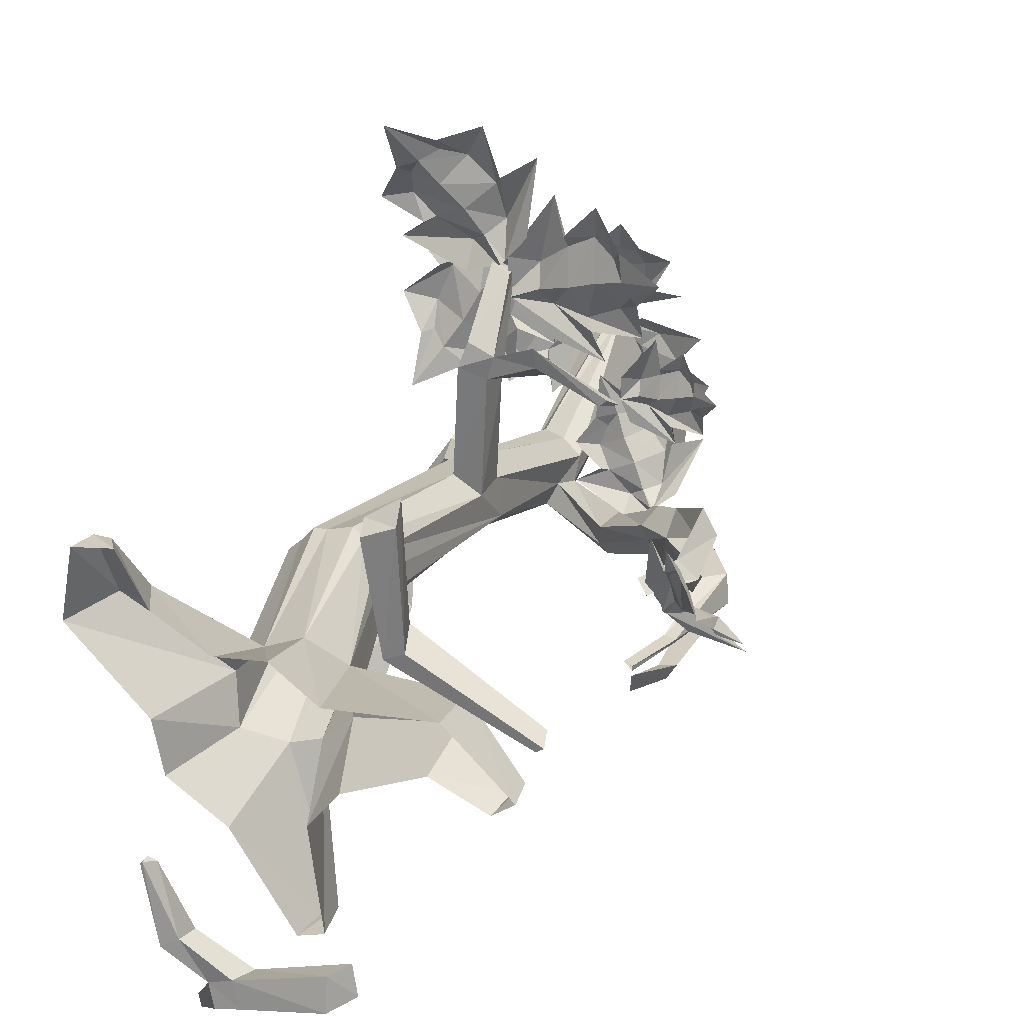
<metadata>
{"format":"obj","ext":"obj","renderer":"f3d","projection":"perspective","resolution":1024,"background":"white","views":[{"elev":29.5,"azim":-158.3,"up":"+Z"}]}
</metadata>
<code>
v -0.1328 -1.367 0.6094
v -0.03906 -1.367 0.6328
v -0.02344 -1.359 0.2656
v -0.1172 -1.359 0.2109
v -0.1406 -1.469 0.5703
v -0.3203 -1.391 0.6484
v -0.3047 -1.328 0.6953
v -0.1562 -1.367 0.6875
v -0.0625 -1.391 0.7109
v -0.05469 -1.469 0.5625
v -0.02344 -1.484 0.2656
v -0.1172 -1.484 0.2109
v -0.07812 -1.469 0.6328
v -0.1562 -1.453 0.6484
v -0.2969 -1.391 0.7109
v -0.5781 -1.312 0.6328
v -0.5234 -1.312 0.6328
v -0.5234 -1.281 0.6328
v -0.2969 -1.328 0.7578
v -0.1172 -1.633 0.8594
v -0.125 -1.57 0.8672
v -0.0625 -1.586 0.8906
v -0.1641 -2.109 -0.01562
v -0.09375 -2.141 0.02344
v 0.05469 -1.484 0.2344
v 0.1719 -0.7812 0.3438
v 0.125 -0.7734 0.3516
v 0.03906 -0.7656 0.3828
v 0 -0.7578 0.3594
v -0.03906 -0.7734 0.3125
v -0.1328 -1.484 0.07812
v -0.1406 -1.969 -0.05469
v -0.1641 -2.062 -0.08594
v -0.1953 -2.641 0.1328
v -0.1328 -2.602 0.2891
v -0.01562 -2.18 0.02344
v 0.1406 -1.484 0.1562
v 0.2656 -0.7969 0.2422
v 0.2188 -0.7891 0.2891
v 0.09375 -0.2891 0.2422
v -0.03906 -0.2734 0.3125
v -0.1406 -0.3438 0.2031
v -0.05469 -0.7734 0.25
v -0.0625 -0.7812 0.1719
v -0.05469 -1.484 0.01562
v -0.1094 -1.945 -0.125
v -0.3594 -1.773 -0.1328
v -0.3594 -1.773 -0.07031
v -0.4062 -1.828 -0.03125
v -0.4219 -1.875 -0.09375
v -0.1406 -2.031 -0.1641
v -0.1016 -2.641 0.1172
v -0.1016 -2.586 0.2891
v 0.03125 -2.141 -0.0625
v 0.09375 -2.047 -0.05469
v 0.125 -1.484 0.03906
v 0.2344 -0.8281 0.125
v 0.2422 -0.8203 0.1719
v 0.1875 -0.2891 0.1406
v 0.4688 -0.1719 0.4062
v 0.3672 -0.1719 0.4453
v 0.1016 -0.007812 0.375
v -0.0625 -0.007812 0.3984
v -0.2109 -0.007812 0.2891
v -0.5547 -0.007812 0.3281
v -0.5469 -0.2031 0.2969
v -0.1641 -0.3047 0.0625
v -0.03125 -0.7891 0.1406
v 0.007812 -0.8203 0.07031
v 0.02344 -1.484 -0.03125
v -0.03125 -2.062 -0.1797
v -0.375 -1.812 -0.1875
v -0.6328 -1.633 -0.03906
v -0.5859 -1.586 0.03125
v -0.5625 -1.586 0.07812
v -0.6016 -1.633 0.1328
v -0.6484 -1.664 0.08594
v -0.4219 -1.859 -0.1562
v -0.6328 -1.664 0.02344
v -0.6719 -1.555 -0.07031
v -0.6641 -1.484 -0.007812
v -0.6797 -1.477 0.1172
v -0.6797 -1.57 0.1719
v -0.7656 -1.586 0.1094
v -0.7578 -1.586 -0.007812
v -0.5469 -1.281 0.6562
v -0.03906 -1.648 0.875
v 0.1172 -0.02344 -0.7422
v 0.08594 -0.007812 -0.8281
v -0.1875 -0.007812 -0.7578
v -0.1797 -0.03906 -0.6484
v 0.08594 -0.1094 -0.7578
v 0.2656 -0.09375 -0.6484
v 0.2812 -0.02344 -0.6406
v 0.1953 -0.02344 -0.7734
v 0.1719 -0.007812 -0.8516
v 0.03906 -0.09375 -0.8281
v -0.2422 -0.1094 -0.7578
v -0.2188 -0.125 -0.6562
v 0.125 -0.09375 -0.8516
v 0.1484 -0.09375 -0.7734
v 0.3047 -0.07031 -0.6641
v 0.3906 -0.07031 -0.4062
v 0.3594 -0.07031 -0.4141
v 0.3906 -0.03906 -0.4062
v 0.3359 -0.007812 -0.6719
v 0.3047 -0.2344 -0.9922
v 0.3281 -0.1875 -0.9844
v 0.3203 -0.1875 -1.031
v 0.3984 -0.03906 -0.4141
v 0.2969 -0.2344 -1.047
v -0.3828 -0.09375 0.5078
v -0.3984 -0.007812 0.4844
v -0.3438 -0.007812 0.8359
v -0.3281 -0.07031 0.8594
v -0.4375 -0.09375 0.5547
v -0.8281 -0.07031 0.3359
v -0.7969 -0.07031 0.3203
v -0.8203 -0.007812 0.3047
v -0.4609 -0.007812 0.5156
v -0.4375 -0.02344 0.875
v -0.4219 -0.09375 0.9219
v -0.8438 -0.007812 0.3203
v 0.4141 -2.031 -0.4375
v 0.3906 -1.945 -0.6406
v 0.4609 -2.047 -0.625
v 0.4219 -2.109 -0.4453
v 0.3516 -2.125 -0.2812
v 0.3438 -2.086 -0.2734
v 0.2891 -2.062 -0.1562
v 0.375 -2.039 -0.2734
v 0.4609 -2.016 -0.3906
v 0.5 -1.938 -0.5625
v 0.6016 -1.508 -0.8906
v 0.4219 -1.75 -0.8516
v 0.4922 -1.828 -0.8984
v 0.6328 -1.789 -0.8125
v 0.6406 -1.859 -0.8672
v 0.5 -2.094 -0.5547
v 0.4531 -2.141 -0.3672
v 0.3516 -2.141 -0.25
v 0.2812 -2.141 -0.1172
v 0.03125 -2.109 -0.1406
v 0.3047 -2.047 -0.08594
v 0.3828 -2.031 -0.2344
v 0.4766 -2.031 -0.3203
v 0.5391 -1.969 -0.4844
v 0.6797 -1.828 -0.7656
v 0.6875 -1.875 -0.8359
v 0.75 -1.875 -0.6172
v 0.7344 -1.969 -0.6641
v 0.5391 -2.062 -0.4531
v 0.4688 -2.125 -0.3047
v 0.2891 -2.141 -0.01562
v 0.2812 -2.18 -0.0625
v -0.03125 -2.586 0.2266
v -0.05469 -2.625 0.125
v 0.05469 -2 -0.1172
v 0.2969 -2.094 -0.03125
v 0.3828 -2.109 -0.1641
v 0.7578 -1.945 -0.5781
v 0.125 -0.8281 0.04688
v 0.1719 -0.8359 0.07031
v 0.1562 -0.2344 -0.007812
v 0.3047 -0.007812 0.125
v 0.5547 -0.007812 0.3828
v 0.5078 -0.007812 0.625
v 0.4766 -0.07812 0.6328
v 0.4219 -0.07812 0.6328
v 0.2812 -0.007812 0.4766
v 0.04688 -0.8203 0.0625
v 0.03125 -0.2891 -0.0625
v 0.2734 -0.007812 -0.05469
v -0.8594 -1.359 -0.09375
v -0.7891 -1.336 -0.1562
v -0.7891 -1.281 -0.07812
v -0.9375 -1.305 0.03906
v -0.8516 -1.281 0.05469
v -0.8594 -1.281 0.125
v -0.875 -1.367 0.2266
v -0.8281 -1.312 0.2344
v -0.8203 -1.391 0.2969
v -0.8516 -1.047 0.3125
v -0.9141 -1.062 0.25
v -0.8516 -1.016 0.2656
v -0.8125 -0.8672 0.3047
v -0.7891 -0.8828 0.3281
v -0.8281 -0.8516 0.2969
v -0.9219 -1.328 0.125
v -0.8281 -1.031 0.0625
v -0.8672 -1.016 0.0625
v -0.8594 -1.016 0.04688
v -0.8281 -1.016 0.03906
v -0.7812 -0.8516 0.04688
v -0.7656 -0.8516 0.0625
v -0.7969 -0.8359 0.0625
v -0.7969 -0.8359 0.04688
v -0.8125 -1.031 -0.04688
v -0.8594 -1.062 -0.05469
v -0.8281 -1.062 -0.1094
v -0.7812 -0.8672 -0.04688
v -0.7891 -0.8516 0.01562
v -0.7969 -0.8516 0.02344
v -0.2578 -0.007812 0.02344
v -0.1562 -0.007812 -0.1094
v -0.0625 -0.3125 -0.03906
v 0.08594 -0.007812 -0.1797
v -0.1328 -0.1094 -0.4922
v -0.1094 -0.007812 -0.5
v -0.1797 -0.1328 -0.4688
v -0.1953 -0.007812 -0.4688
v 0.375 -0.007812 0.6484
v -0.5391 -0.1875 0.2109
v -0.5156 -0.007812 0.1484
v -0.75 -0.1172 0.1172
v -0.7188 -0.1094 0.08594
v -0.6953 -0.007812 0.07031
v -0.7656 -0.007812 0.125
v -0.6172 -1.375 0.6953
v -0.625 -1.344 0.6562
v -0.5703 -1.328 0.6406
v -0.5703 -1.336 0.6406
v -0.5703 -1.336 0.7109
v -0.6641 -1.367 0.8359
v -0.6875 -1.352 0.7344
v -0.6875 -1.328 0.6641
v -0.6406 -1.375 0.6172
v -0.7422 -1.352 0.7578
v -0.75 -1.312 0.6875
v -0.7109 -1.359 0.6016
v -0.7266 -1.336 0.5781
v -0.7344 -1.367 0.5078
v -0.6016 -1.336 0.5703
v -0.7891 -1.32 0.7344
v -0.8047 -1.297 0.7109
v -0.7812 -1.352 0.6328
v -0.8281 -1.336 0.5703
v -0.6875 -1.336 0.7578
v -0.7578 -1.336 0.8203
v -0.8047 -1.305 0.75
v -0.8906 -1.25 0.7188
v -0.8125 -1.32 0.6641
v -0.8359 -1.297 0.6484
v 0.02344 -1.648 0.9297
v -0.03125 -1.602 0.9688
v -0.09375 -1.578 0.8906
v -0.07812 -1.594 0.8828
v 0.02344 -1.594 0.8438
v 0.2578 -1.641 0.9062
v 0.1328 -1.617 1
v 0.02344 -1.578 1.055
v -0.08594 -1.648 1.016
v -0.1016 -1.594 0.8984
v 0.2031 -1.609 1.07
v 0.09375 -1.555 1.133
v -0.0625 -1.625 1.133
v -0.08594 -1.594 1.164
v -0.1875 -1.641 1.227
v -0.1719 -1.594 0.9844
v 0.1875 -1.562 1.156
v 0.1484 -1.523 1.211
v 0.02344 -1.609 1.219
v -0.03125 -1.594 1.32
v 0.1641 -1.594 0.9844
v 0.3047 -1.594 1.047
v 0.2266 -1.539 1.172
v 0.2266 -1.453 1.336
v 0.09375 -1.562 1.242
v 0.09375 -1.531 1.281
v -0.05469 -2.633 0.3359
v -0.1016 -2.602 0.3203
v -0.09375 -2.578 0.25
v -0.07812 -2.594 0.25
v -0.03125 -2.609 0.4375
v -0.1172 -2.578 0.4062
v -0.1562 -2.633 0.3125
v -0.1016 -2.594 0.25
v -0.03906 -2.602 0.5156
v -0.125 -2.562 0.4844
v -0.2109 -2.617 0.3984
v -0.2422 -2.594 0.3984
v -0.3359 -2.633 0.375
v -0.09375 -2.57 0.5547
v -0.1406 -2.539 0.5625
v -0.2109 -2.602 0.4922
v -0.3047 -2.594 0.5156
v 0.08594 -2.633 0.4609
v -0.007812 -2.594 0.4453
v 0.03125 -2.594 0.5625
v -0.07812 -2.547 0.5859
v -0.1641 -2.477 0.6797
v -0.1875 -2.57 0.5469
v -0.2109 -2.539 0.5703
v -0.4766 -1.727 0.1016
v -0.5234 -1.711 0.1328
v -0.5625 -1.664 0.1016
v -0.5547 -1.672 0.08594
v -0.4766 -1.656 0.0625
v -0.2891 -1.734 0.1094
v -0.3984 -1.742 0.1641
v -0.4844 -1.734 0.2109
v -0.5703 -1.758 0.1406
v -0.5703 -1.672 0.09375
v -0.3516 -1.781 0.2266
v -0.4375 -1.766 0.2734
v -0.5625 -1.805 0.2344
v -0.5859 -1.797 0.2656
v -0.6719 -1.852 0.2734
v -0.6328 -1.711 0.1406
v -0.375 -1.789 0.2969
v -0.4062 -1.789 0.3438
v -0.5 -1.828 0.2969
v -0.5625 -1.867 0.3672
v -0.375 -1.727 0.1719
v -0.2734 -1.766 0.2266
v -0.3359 -1.781 0.3203
v -0.3438 -1.789 0.4688
v -0.4453 -1.82 0.3438
v -0.4531 -1.812 0.3828
v -0.8906 -0.875 0.3359
v -0.8594 -0.8906 0.25
v -0.8125 -0.8828 0.3203
v -0.8438 -0.8203 0.5078
v -0.9062 -0.8047 0.4062
v -0.9062 -0.8672 0.2891
v -0.8672 -0.8828 0.2344
v -0.9531 -0.7891 0.3125
v -0.9688 -0.8828 0.2578
v -0.875 -0.8906 0.2266
v -0.9531 -0.7578 0.4609
v -0.9922 -0.7266 0.3672
v -1.039 -0.8203 0.2812
v -1.055 -0.7969 0.25
v -1.133 -0.8281 0.1953
v -0.9453 -0.8828 0.1875
v -1 -0.7031 0.4297
v -1.023 -0.6719 0.4062
v -1.07 -0.7578 0.3359
v -1.156 -0.7188 0.2891
v -0.8984 -0.7891 0.4219
v -0.9219 -0.7266 0.5312
v -1 -0.6641 0.4609
v -1.07 -0.5469 0.4453
v -1.07 -0.6875 0.375
v -1.086 -0.6562 0.3594
v 0.03906 -2.688 0.1406
v -0.05469 -2.695 0.2188
v -0.04688 -2.641 0.125
v 0.1094 -2.57 -0.04688
v 0.1406 -2.609 0.1016
v 0.03906 -2.68 0.2188
v -0.05469 -2.688 0.2422
v 0.1406 -2.633 0.2266
v 0.07031 -2.75 0.2578
v -0.04688 -2.703 0.2422
v 0.2266 -2.578 0.07812
v 0.2344 -2.586 0.2188
v 0.1797 -2.719 0.3047
v 0.1953 -2.711 0.3516
v 0.2188 -2.805 0.4375
v 0 -2.742 0.3359
v 0.2891 -2.547 0.1484
v 0.3203 -2.531 0.2266
v 0.2891 -2.672 0.2812
v 0.3594 -2.688 0.375
v 0.1328 -2.578 0.07812
v 0.25 -2.508 0
v 0.3203 -2.508 0.1406
v 0.4453 -2.438 0.25
v 0.3281 -2.594 0.2578
v 0.3594 -2.57 0.2891
v -0.1953 -1.648 0.8906
v -0.2109 -1.602 0.8203
v -0.125 -1.578 0.7891
v -0.1172 -1.594 0.8047
v -0.1094 -1.594 0.9141
v -0.2422 -1.641 1.117
v -0.2969 -1.617 0.9688
v -0.3125 -1.578 0.8516
v -0.2422 -1.648 0.7578
v -0.125 -1.594 0.7812
v -0.3828 -1.609 1.016
v -0.4062 -1.555 0.8906
v -0.3594 -1.625 0.7422
v -0.3828 -1.594 0.7109
v -0.4141 -1.641 0.5938
v -0.1875 -1.594 0.6875
v -0.4609 -1.562 0.9766
v -0.5 -1.523 0.9219
v -0.4688 -1.609 0.7969
v -0.5469 -1.594 0.7188
v -0.2891 -1.594 1.008
v -0.3906 -1.594 1.117
v -0.4844 -1.539 1.008
v -0.6406 -1.453 0.9609
v -0.5156 -1.562 0.8594
v -0.5469 -1.531 0.8516
v -0.1172 -1.711 0.8047
v -0.05469 -1.664 0.8438
v -0.1016 -1.641 0.9219
v -0.1172 -1.656 0.9141
v -0.1953 -1.656 0.8359
v -0.2266 -1.703 0.5938
v -0.08594 -1.68 0.6797
v 0 -1.641 0.7578
v 0.007812 -1.711 0.875
v -0.1016 -1.656 0.9297
v -0.05469 -1.672 0.5859
v 0.04688 -1.617 0.6641
v 0.1094 -1.688 0.8125
v 0.1406 -1.656 0.8203
v 0.2422 -1.703 0.8906
v 0.007812 -1.656 0.9609
v 0.03125 -1.625 0.5625
v 0.1016 -1.586 0.5781
v 0.1562 -1.672 0.6953
v 0.2656 -1.656 0.7109
v -0.1172 -1.656 0.6484
v -0.1094 -1.656 0.5
v 0.03125 -1.602 0.5234
v 0.1797 -1.516 0.4609
v 0.1484 -1.625 0.6172
v 0.1797 -1.594 0.6094
v -0.2422 -2.688 0.1953
v -0.1797 -2.68 0.1406
v -0.1016 -2.688 0.2031
v -0.1172 -2.695 0.2188
v -0.1953 -2.641 0.2656
v -0.4297 -2.57 0.2578
v -0.3359 -2.609 0.1406
v -0.2344 -2.633 0.0625
v -0.1719 -2.75 0.09375
v -0.1094 -2.703 0.1953
v -0.4062 -2.578 0.08594
v -0.3047 -2.586 -0.007812
v -0.2031 -2.719 -0.02344
v -0.1719 -2.711 -0.0625
v -0.125 -2.805 -0.1328
v -0.0625 -2.742 0.1016
v -0.3906 -2.547 -0.007812
v -0.3516 -2.531 -0.07812
v -0.2891 -2.672 -0.09375
v -0.2578 -2.688 -0.2031
v -0.3438 -2.578 0.1562
v -0.4844 -2.508 0.1172
v -0.4141 -2.508 -0.02344
v -0.4141 -2.438 -0.1953
v -0.3281 -2.594 -0.1094
v -0.3281 -2.57 -0.1484
f 1 2 3
f 1 3 4
f 1 7 8
f 1 8 2
f 2 8 9
f 7 18 19
f 7 19 8
f 8 21 9
f 9 21 22
f 32 46 47
f 32 47 48
f 47 74 48
f 48 74 75
f 73 80 81
f 73 81 74
f 74 81 82
f 74 82 75
f 75 82 83
f 75 83 76
f 18 86 19
f 130 143 144
f 143 158 144
f 144 158 159
f 159 158 55
f 80 175 81
f 81 175 176
f 81 178 82
f 82 178 179
f 82 181 83
f 83 181 182
f 181 185 182
f 182 185 183
f 183 185 186
f 183 186 187
f 178 193 179
f 179 193 190
f 191 196 192
f 192 196 197
f 175 200 176
f 176 200 198
f 198 200 201
f 198 201 202
f 1 4 5
f 1 5 6
f 1 6 7
f 2 9 10
f 2 10 11
f 2 11 3
f 3 11 4
f 4 11 12
f 4 12 5
f 6 17 7
f 7 17 18
f 8 19 14
f 8 14 20
f 8 20 21
f 9 22 13
f 9 13 10
f 11 12 23
f 11 23 24
f 11 24 25
f 11 25 3
f 3 25 26
f 3 26 27
f 3 27 28
f 3 28 4
f 4 28 29
f 4 29 30
f 4 30 31
f 4 31 12
f 12 31 32
f 12 32 23
f 23 32 33
f 23 33 34
f 23 34 35
f 23 35 24
f 24 35 36
f 24 36 25
f 25 39 26
f 26 39 40
f 26 40 27
f 27 40 41
f 27 41 28
f 28 41 29
f 29 41 42
f 29 42 30
f 30 42 43
f 30 43 31
f 31 43 44
f 31 44 45
f 31 45 46
f 31 46 32
f 32 48 33
f 33 48 49
f 33 51 34
f 34 51 52
f 35 53 36
f 36 53 54
f 36 54 55
f 40 61 62
f 40 62 63
f 40 63 41
f 41 63 64
f 41 64 42
f 42 64 65
f 42 65 66
f 43 67 44
f 44 67 68
f 44 68 45
f 46 71 51
f 46 51 72
f 46 72 47
f 47 72 73
f 47 73 74
f 48 75 49
f 49 75 76
f 51 78 72
f 72 78 79
f 72 79 73
f 19 15 14
f 15 19 86
f 15 86 16
f 16 86 18
f 16 18 17
f 22 21 20
f 22 20 87
f 22 87 13
f 88 89 90
f 88 90 91
f 88 91 92
f 88 92 93
f 88 93 94
f 88 94 95
f 88 95 89
f 89 95 96
f 89 96 97
f 89 97 98
f 89 98 90
f 90 98 91
f 91 98 99
f 91 99 92
f 93 104 94
f 94 104 105
f 94 105 106
f 94 106 95
f 95 106 101
f 95 101 107
f 95 107 108
f 95 108 96
f 96 108 109
f 96 109 100
f 96 100 97
f 106 102 101
f 102 106 110
f 102 110 103
f 103 110 105
f 103 105 104
f 109 108 107
f 109 107 111
f 109 111 100
f 105 110 106
f 112 113 114
f 112 114 115
f 112 118 113
f 113 118 119
f 113 119 120
f 113 120 121
f 113 121 114
f 114 121 115
f 115 121 122
f 116 122 120
f 116 120 123
f 116 123 117
f 117 123 119
f 117 119 118
f 120 122 121
f 119 123 120
f 130 142 143
f 143 54 156
f 143 156 157
f 143 157 71
f 143 71 158
f 154 159 55
f 154 55 54
f 154 54 155
f 59 164 165
f 59 165 166
f 59 166 60
f 60 166 167
f 60 167 168
f 61 169 170
f 61 170 62
f 164 172 173
f 164 173 165
f 53 156 54
f 157 52 71
f 71 52 51
f 81 176 85
f 81 85 177
f 81 177 178
f 82 179 84
f 82 84 180
f 82 180 181
f 180 184 181
f 181 184 185
f 184 188 185
f 185 188 186
f 186 188 187
f 189 84 179
f 189 179 190
f 189 190 191
f 177 192 178
f 178 192 193
f 190 193 194
f 190 194 195
f 190 195 191
f 191 195 196
f 192 197 193
f 193 197 194
f 176 174 85
f 174 176 198
f 174 198 199
f 198 202 199
f 199 202 203
f 201 203 202
f 67 204 205
f 67 205 206
f 172 207 173
f 207 172 208
f 207 208 209
f 209 208 210
f 209 210 211
f 211 210 206
f 211 206 205
f 168 167 212
f 168 212 169
f 169 212 170
f 213 214 204
f 213 204 67
f 213 216 214
f 214 216 217
f 217 216 215
f 217 215 218
f 218 215 66
f 218 66 65
f 5 12 10
f 5 10 13
f 5 13 14
f 5 14 15
f 5 15 6
f 6 15 16
f 6 16 17
f 10 12 11
f 33 49 50
f 33 50 51
f 34 52 35
f 35 52 53
f 40 59 60
f 40 60 61
f 42 66 67
f 42 67 43
f 49 76 50
f 50 76 77
f 50 77 78
f 50 78 51
f 73 79 80
f 76 83 84
f 76 84 77
f 77 84 85
f 77 85 79
f 77 79 78
f 13 87 14
f 14 87 20
f 92 99 97
f 92 97 100
f 92 100 101
f 92 101 102
f 92 102 93
f 93 102 103
f 93 103 104
f 97 99 98
f 100 111 101
f 101 111 107
f 112 115 116
f 112 116 117
f 112 117 118
f 115 122 116
f 142 155 54
f 142 54 143
f 60 168 61
f 61 168 169
f 156 53 52
f 156 52 157
f 79 85 80
f 80 85 174
f 80 174 175
f 83 182 84
f 84 182 180
f 180 182 183
f 180 183 184
f 183 187 184
f 184 187 188
f 189 177 85
f 189 85 84
f 189 191 177
f 177 191 192
f 174 199 175
f 175 199 200
f 199 203 200
f 200 203 201
f 213 67 66
f 213 66 215
f 213 215 216
f 210 208 172
f 210 172 206
f 25 36 37
f 25 37 38
f 25 38 39
f 38 59 39
f 39 59 40
f 45 68 69
f 124 129 130
f 124 130 131
f 124 131 132
f 128 141 142
f 128 142 129
f 129 142 130
f 130 144 131
f 131 144 145
f 131 145 132
f 132 145 146
f 140 153 154
f 140 154 155
f 140 155 141
f 141 155 142
f 144 159 146
f 144 146 145
f 153 146 160
f 153 160 154
f 154 160 159
f 67 206 68
f 68 206 69
f 160 146 159
f 36 55 37
f 37 55 56
f 37 56 57
f 37 57 58
f 37 58 38
f 38 58 59
f 45 69 70
f 45 70 71
f 45 71 46
f 124 125 126
f 124 126 127
f 124 127 128
f 124 128 129
f 124 132 125
f 125 132 133
f 125 133 134
f 125 134 135
f 125 135 126
f 126 135 136
f 126 136 133
f 126 133 137
f 126 137 138
f 126 138 139
f 126 139 127
f 127 139 140
f 127 140 141
f 127 141 128
f 132 146 133
f 133 146 147
f 133 147 148
f 133 148 137
f 137 148 138
f 138 148 149
f 138 149 139
f 139 149 147
f 139 147 150
f 139 150 151
f 139 151 152
f 139 152 140
f 140 152 153
f 153 152 147
f 153 147 146
f 136 134 133
f 134 136 135
f 161 150 147
f 161 147 152
f 161 152 151
f 161 151 150
f 55 158 56
f 56 158 70
f 56 70 162
f 56 162 163
f 56 163 57
f 57 163 164
f 57 164 58
f 58 164 59
f 70 171 162
f 162 171 172
f 162 172 163
f 163 172 164
f 158 71 70
f 69 206 171
f 69 171 70
f 206 172 171
f 147 149 148
f 219 220 221
f 219 221 222
f 219 222 223
f 219 223 224
f 220 227 222
f 220 222 221
f 227 232 222
f 222 232 233
f 244 245 246
f 244 246 247
f 244 247 248
f 244 248 249
f 245 252 253
f 245 253 246
f 252 258 253
f 253 258 259
f 270 271 272
f 270 272 273
f 271 276 277
f 271 277 272
f 294 295 296
f 294 296 297
f 294 297 298
f 294 298 299
f 295 302 303
f 295 303 296
f 302 308 303
f 303 308 309
f 320 321 322
f 320 322 323
f 320 325 326
f 320 326 321
f 325 328 329
f 325 329 326
f 328 334 329
f 329 334 335
f 346 347 348
f 346 348 349
f 346 351 352
f 346 352 347
f 351 354 355
f 351 355 352
f 354 360 355
f 355 360 361
f 372 373 374
f 372 374 375
f 372 375 376
f 372 376 377
f 373 380 381
f 373 381 374
f 380 386 381
f 381 386 387
f 398 399 400
f 398 400 401
f 398 401 402
f 398 402 403
f 399 406 407
f 399 407 400
f 406 412 407
f 407 412 413
f 424 425 426
f 424 426 427
f 424 427 428
f 424 428 429
f 425 432 433
f 425 433 426
f 432 438 433
f 433 438 439
f 219 224 225
f 219 225 220
f 220 225 226
f 220 226 227
f 226 230 227
f 227 230 231
f 227 231 232
f 225 224 238
f 244 249 250
f 244 250 245
f 245 250 251
f 245 251 252
f 251 256 252
f 252 256 257
f 252 257 258
f 250 249 264
f 271 270 274
f 271 274 275
f 271 275 276
f 275 280 276
f 276 280 281
f 276 281 282
f 274 270 287
f 274 287 288
f 294 299 300
f 294 300 295
f 295 300 301
f 295 301 302
f 301 306 302
f 302 306 307
f 302 307 308
f 300 299 314
f 320 323 324
f 320 324 325
f 325 324 327
f 325 327 328
f 327 332 328
f 328 332 333
f 328 333 334
f 324 323 340
f 346 349 350
f 346 350 351
f 351 350 353
f 351 353 354
f 353 358 354
f 354 358 359
f 354 359 360
f 350 349 366
f 372 377 378
f 372 378 373
f 373 378 379
f 373 379 380
f 379 384 380
f 380 384 385
f 380 385 386
f 378 377 392
f 398 403 404
f 398 404 399
f 399 404 405
f 399 405 406
f 405 410 406
f 406 410 411
f 406 411 412
f 404 403 418
f 424 429 430
f 424 430 425
f 425 430 431
f 425 431 432
f 431 436 432
f 432 436 437
f 432 437 438
f 430 429 444
f 226 225 228
f 226 228 229
f 226 229 230
f 229 236 230
f 230 236 237
f 230 237 231
f 225 238 228
f 228 238 239
f 251 250 254
f 251 254 255
f 251 255 256
f 255 262 256
f 256 262 263
f 256 263 257
f 250 264 254
f 254 264 265
f 275 274 278
f 275 278 279
f 275 279 280
f 279 285 280
f 280 285 286
f 280 286 281
f 274 288 278
f 278 288 289
f 301 300 304
f 301 304 305
f 301 305 306
f 305 312 306
f 306 312 313
f 306 313 307
f 300 314 304
f 304 314 315
f 327 324 330
f 327 330 331
f 327 331 332
f 331 338 332
f 332 338 339
f 332 339 333
f 324 340 330
f 330 340 341
f 353 350 356
f 353 356 357
f 353 357 358
f 357 364 358
f 358 364 365
f 358 365 359
f 350 366 356
f 356 366 367
f 379 378 382
f 379 382 383
f 379 383 384
f 383 390 384
f 384 390 391
f 384 391 385
f 378 392 382
f 382 392 393
f 405 404 408
f 405 408 409
f 405 409 410
f 409 416 410
f 410 416 417
f 410 417 411
f 404 418 408
f 408 418 419
f 431 430 434
f 431 434 435
f 431 435 436
f 435 442 436
f 436 442 443
f 436 443 437
f 430 444 434
f 434 444 445
f 229 228 234
f 229 234 235
f 229 235 236
f 228 239 234
f 234 239 240
f 235 242 236
f 236 242 243
f 236 243 237
f 255 254 260
f 255 260 261
f 255 261 262
f 254 265 260
f 260 265 266
f 261 268 262
f 262 268 269
f 262 269 263
f 279 278 283
f 279 283 284
f 279 284 285
f 278 289 283
f 283 289 290
f 284 292 285
f 285 292 293
f 285 293 286
f 305 304 310
f 305 310 311
f 305 311 312
f 304 315 310
f 310 315 316
f 311 318 312
f 312 318 319
f 312 319 313
f 331 330 336
f 331 336 337
f 331 337 338
f 330 341 336
f 336 341 342
f 337 344 338
f 338 344 345
f 338 345 339
f 357 356 362
f 357 362 363
f 357 363 364
f 356 367 362
f 362 367 368
f 363 370 364
f 364 370 371
f 364 371 365
f 383 382 388
f 383 388 389
f 383 389 390
f 382 393 388
f 388 393 394
f 389 396 390
f 390 396 397
f 390 397 391
f 409 408 414
f 409 414 415
f 409 415 416
f 408 419 414
f 414 419 420
f 415 422 416
f 416 422 423
f 416 423 417
f 435 434 440
f 435 440 441
f 435 441 442
f 434 445 440
f 440 445 446
f 441 448 442
f 442 448 449
f 442 449 443
f 234 240 235
f 235 240 241
f 235 241 242
f 242 241 243
f 260 266 261
f 261 266 267
f 261 267 268
f 268 267 269
f 283 290 284
f 284 290 291
f 284 291 292
f 292 291 293
f 310 316 311
f 311 316 317
f 311 317 318
f 318 317 319
f 336 342 337
f 337 342 343
f 337 343 344
f 344 343 345
f 362 368 363
f 363 368 369
f 363 369 370
f 370 369 371
f 388 394 389
f 389 394 395
f 389 395 396
f 396 395 397
f 414 420 415
f 415 420 421
f 415 421 422
f 422 421 423
f 440 446 441
f 441 446 447
f 441 447 448
f 448 447 449

</code>
